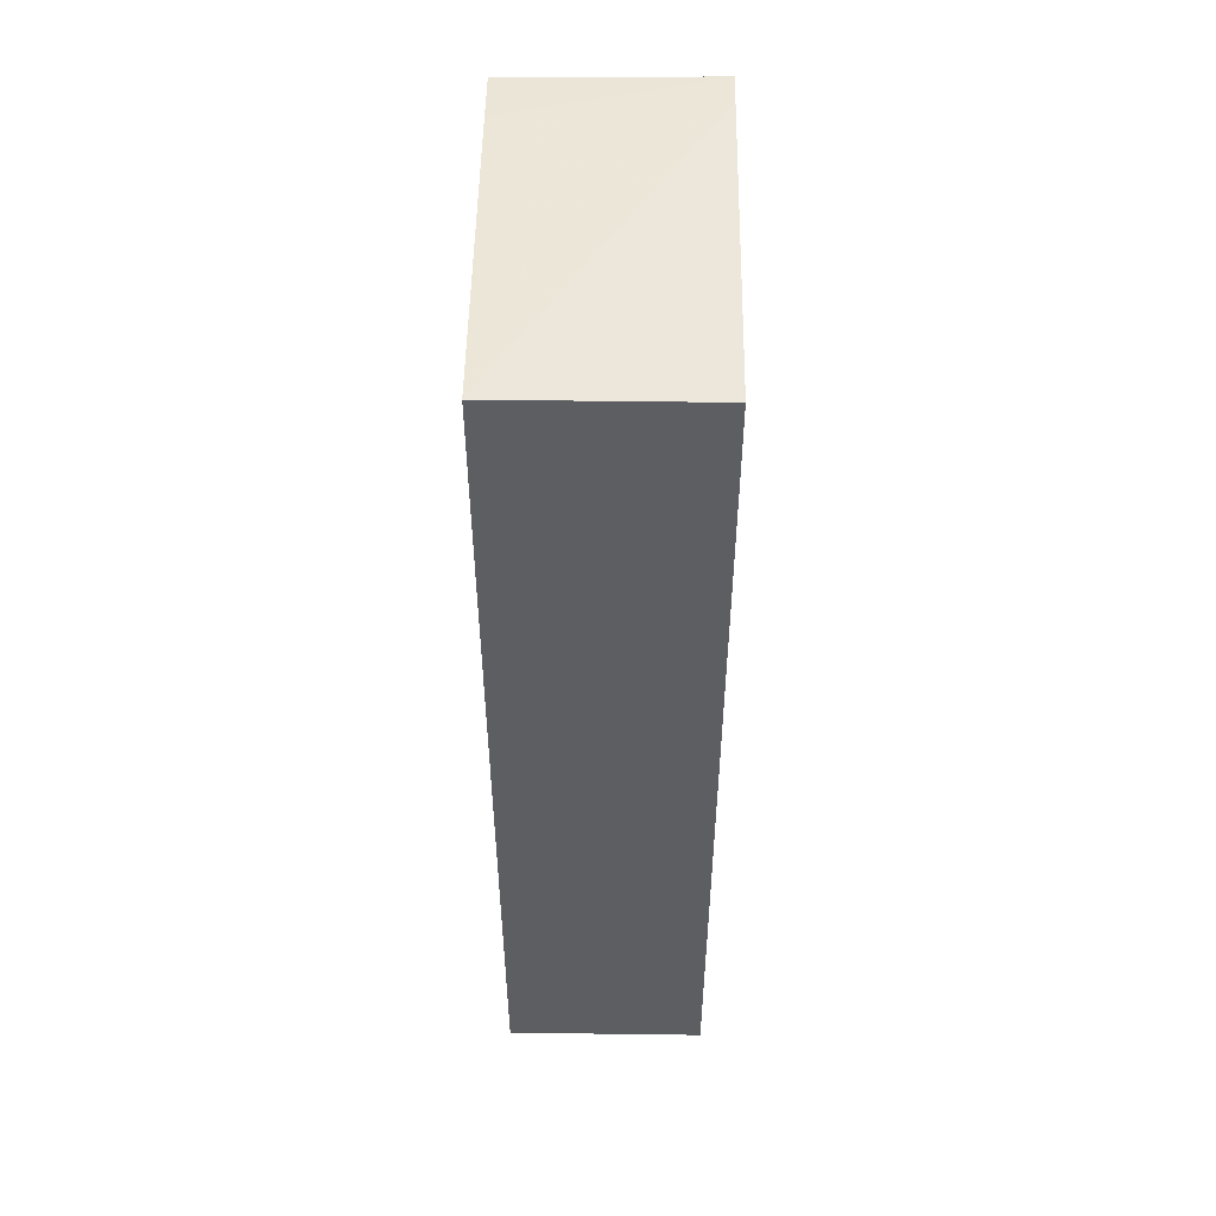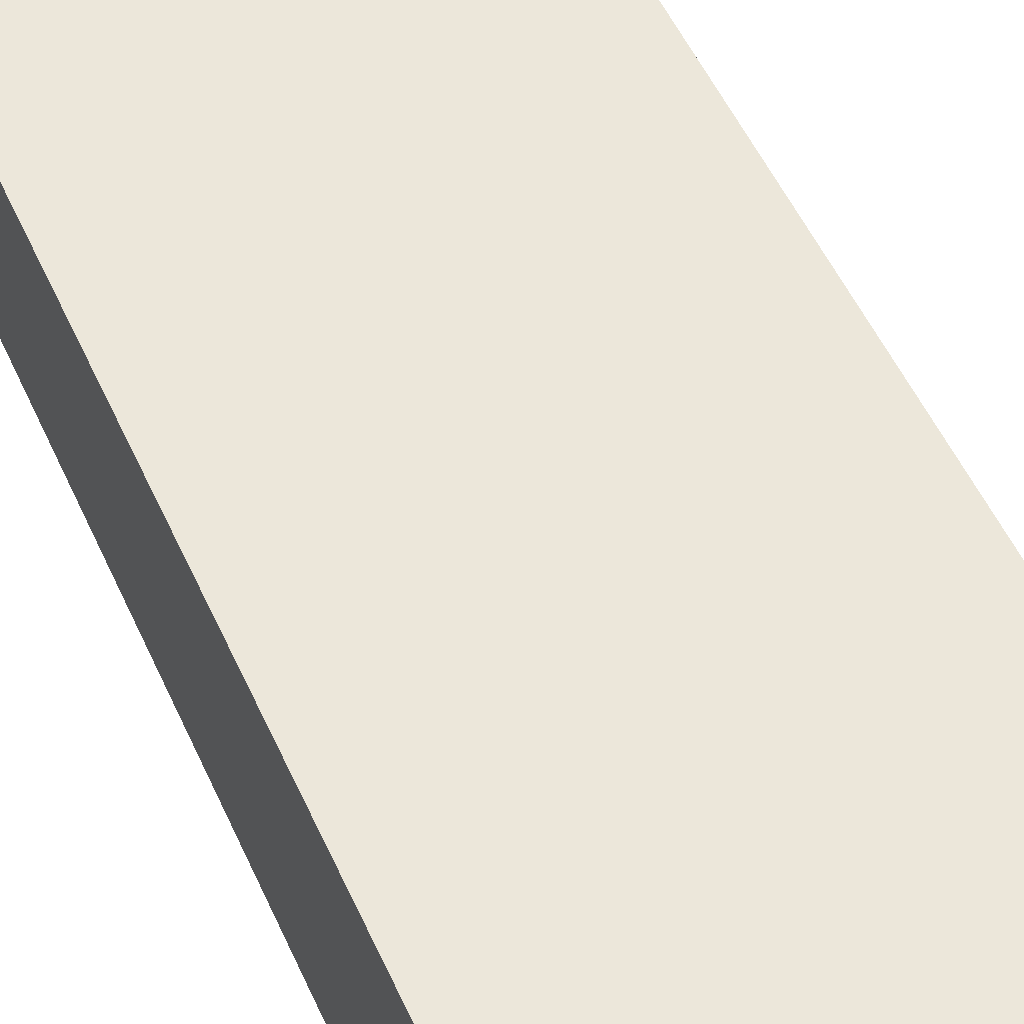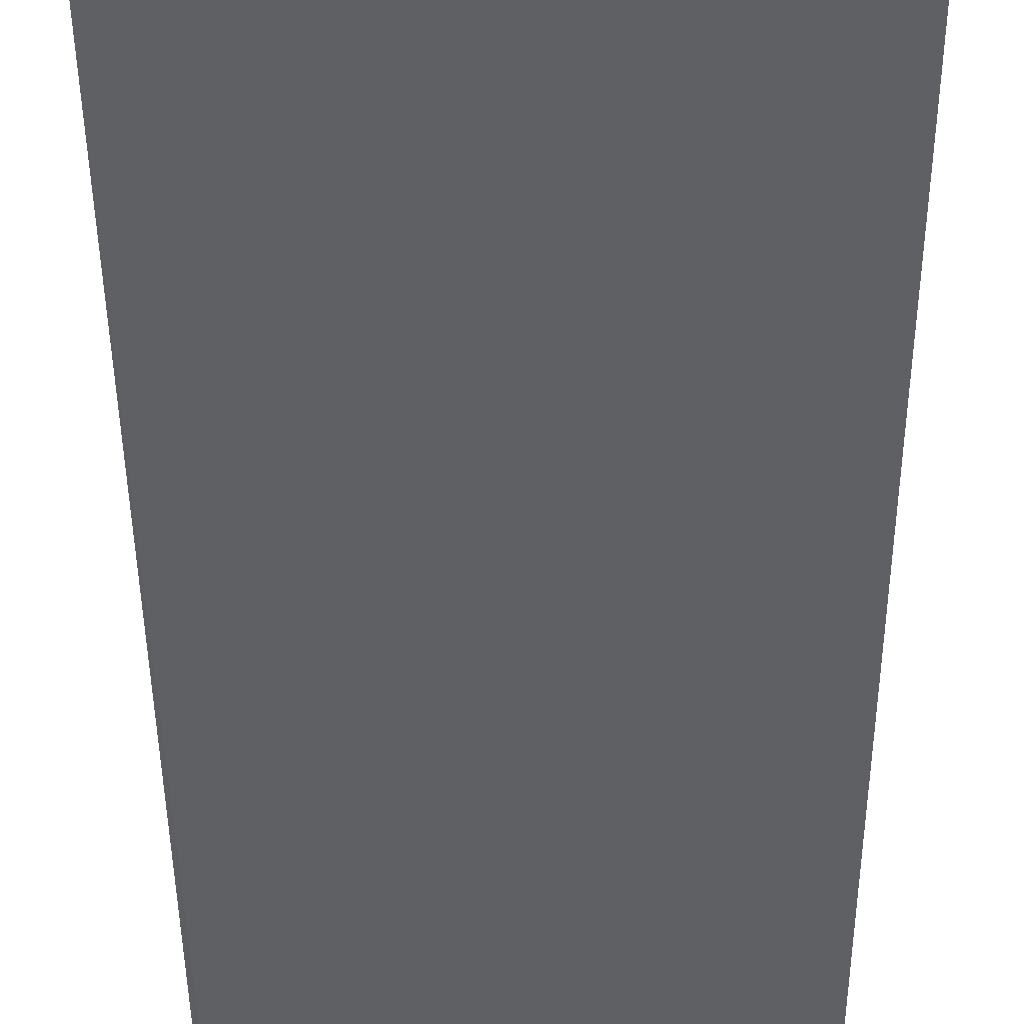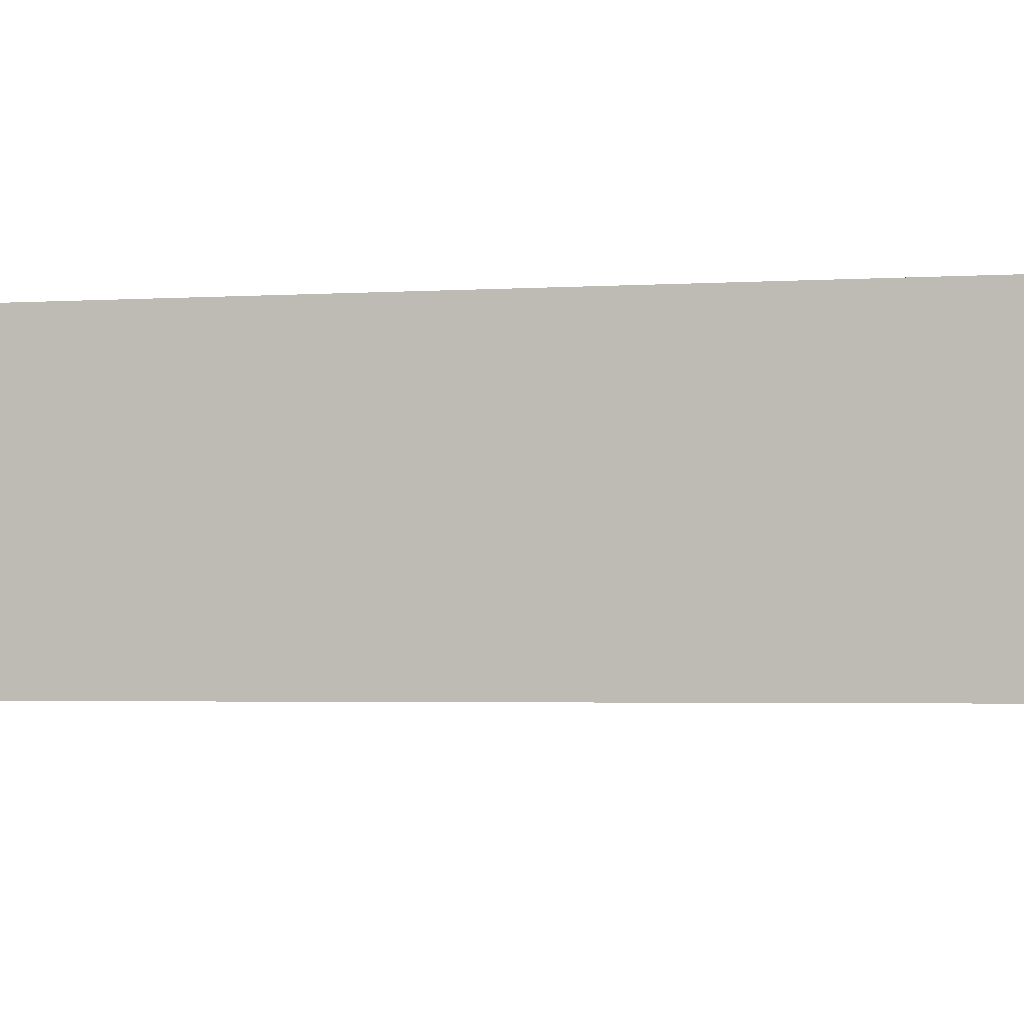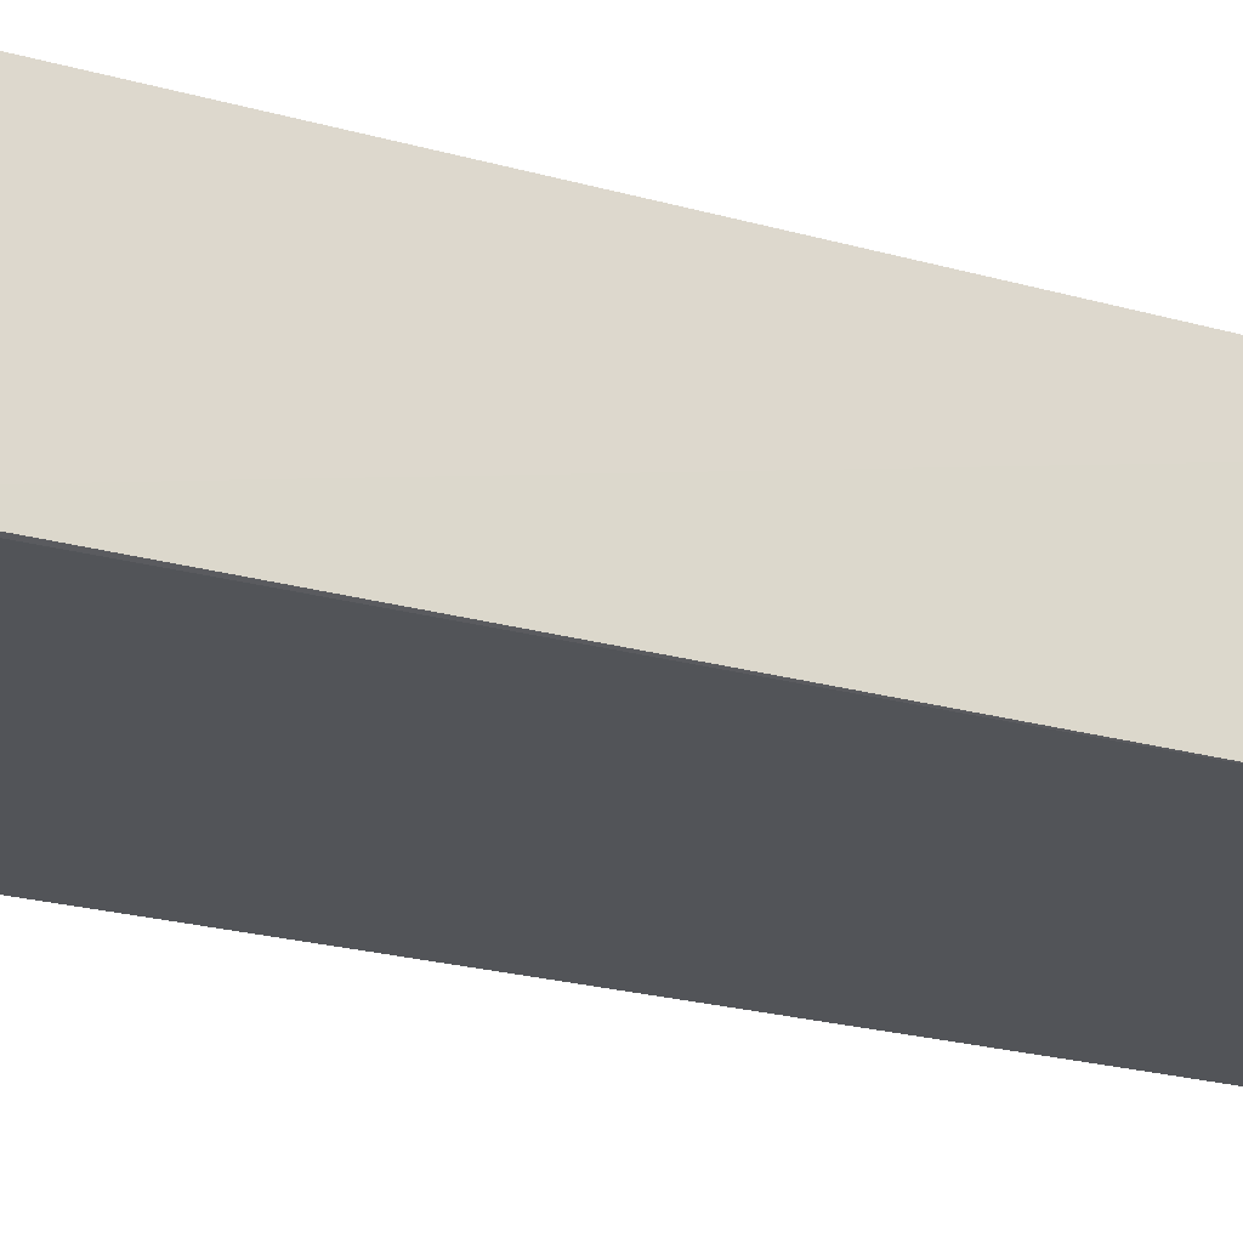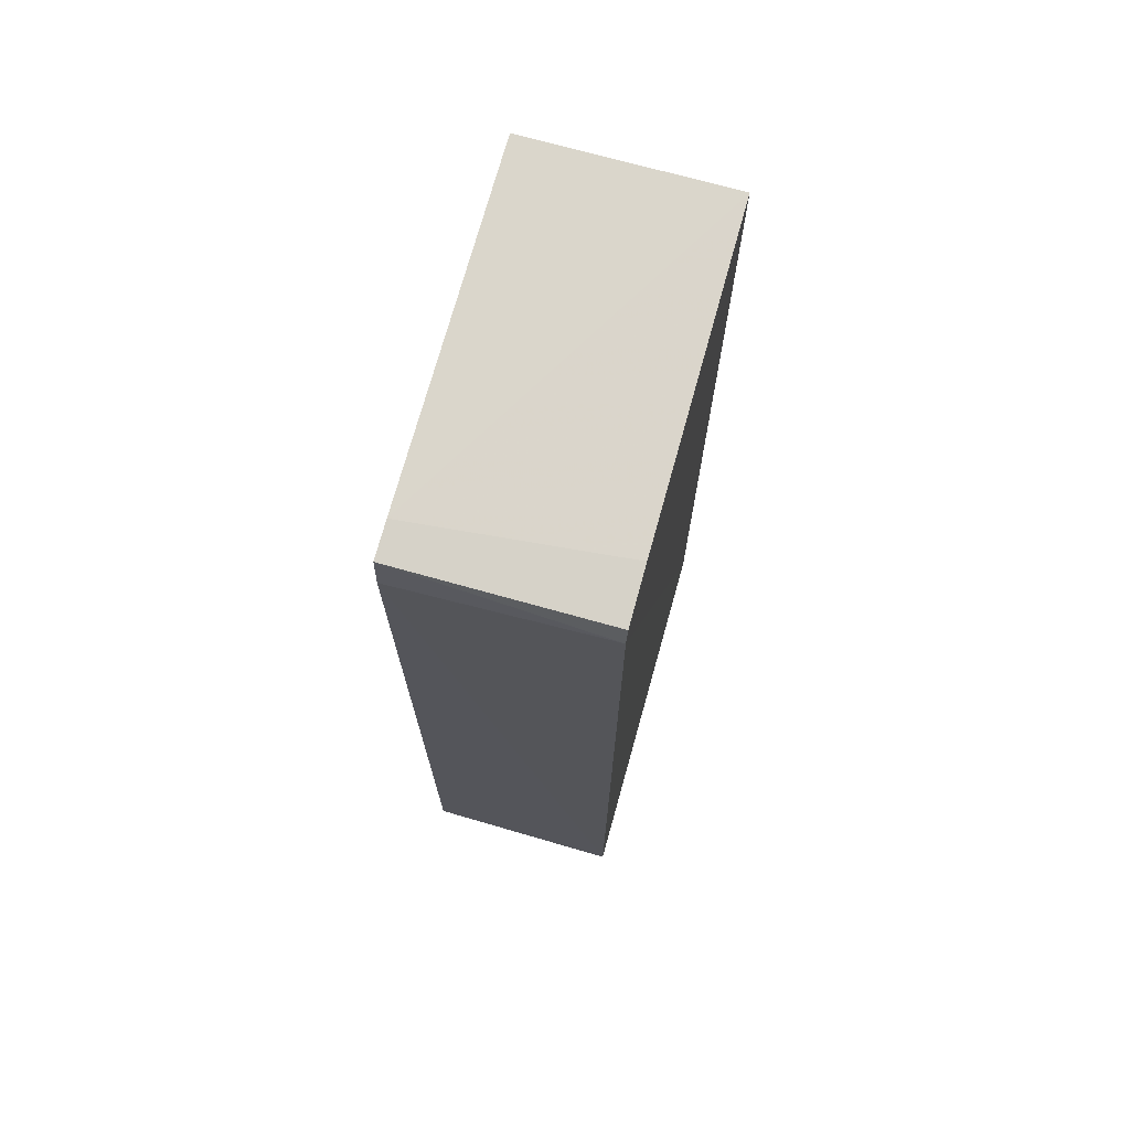
<metadata>
{"format":"obj","ext":"obj","renderer":"f3d","projection":"perspective","resolution":1024,"background":"white","views":[{"elev":52.2,"azim":-89.2,"up":"+Z"},{"elev":52.5,"azim":-24.0,"up":"+Y"},{"elev":-42.4,"azim":-179.7,"up":"+Y"},{"elev":-2.3,"azim":-74.1,"up":"+Y"},{"elev":-23.0,"azim":64.1,"up":"+Y"},{"elev":72.2,"azim":105.6,"up":"+Z"}]}
</metadata>
<code>
v 0.04336 0.001631 0.148
v 0.04343 -0.02117 0.1483
v 0.04444 0.001621 0.03975
v 0.0009702 0.001616 0.03971
v 0.0009641 0.001605 0.1498
v 0.0009702 -0.02109 0.03971
v 0.04399 0.001644 0.1458
v 0.03714 0.001619 0.1486
v 0.0442 -0.02103 0.03974
v 0.0009614 -0.02108 0.1498
v 0.04396 -0.02106 0.1439
v 0.03944 -0.02115 0.1486
f 7 3 4
f 7 5 1
f 7 4 5
f 7 1 2
f 8 2 1
f 8 1 5
f 9 2 6
f 9 6 4
f 9 4 3
f 10 6 2
f 10 5 4
f 10 4 6
f 11 7 2
f 11 2 9
f 11 9 3
f 11 3 7
f 12 8 5
f 12 5 10
f 12 10 2
f 12 2 8

</code>
